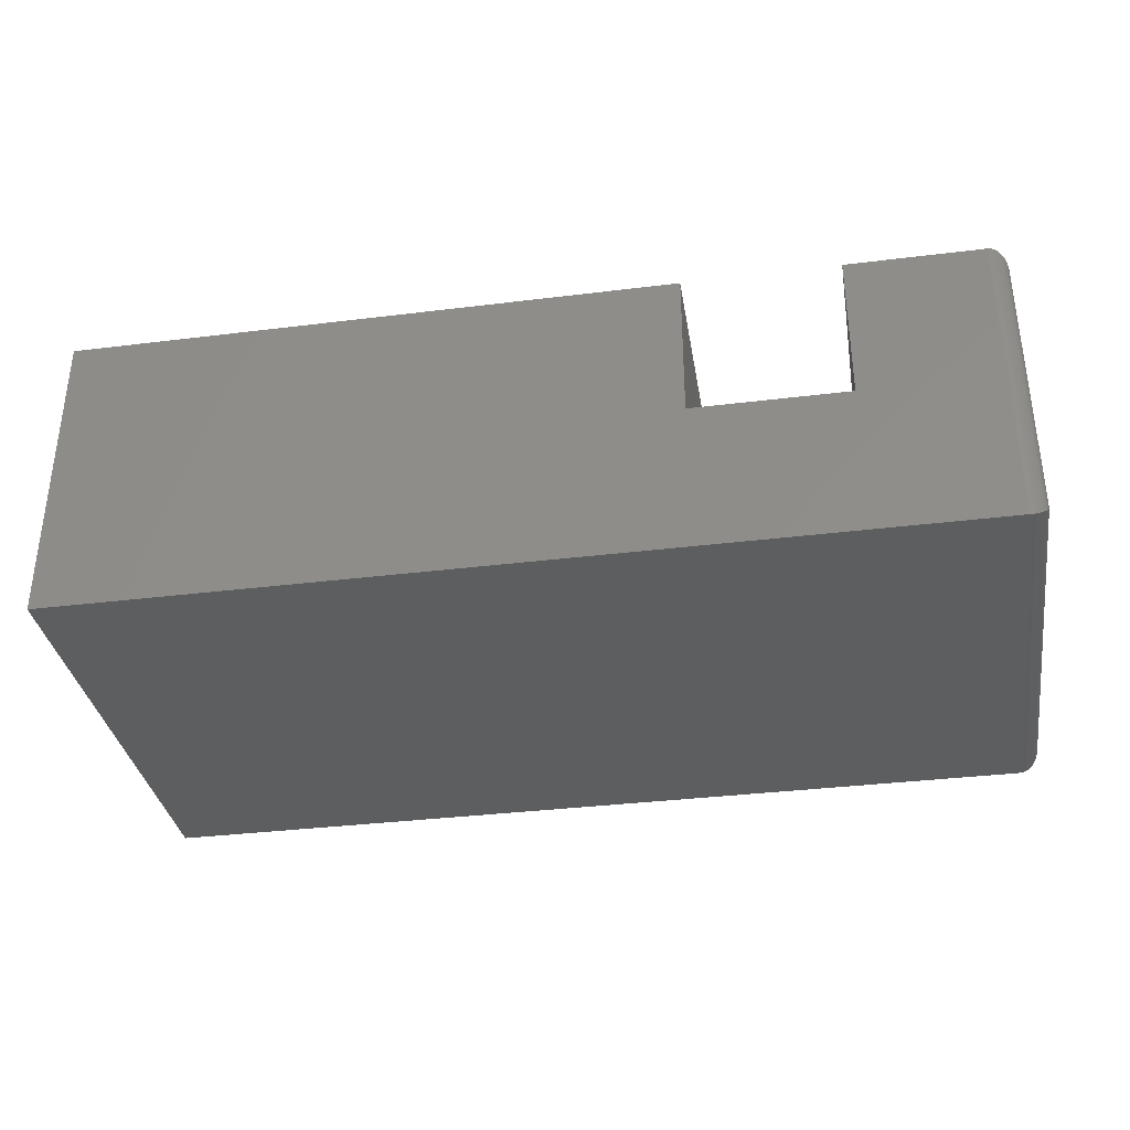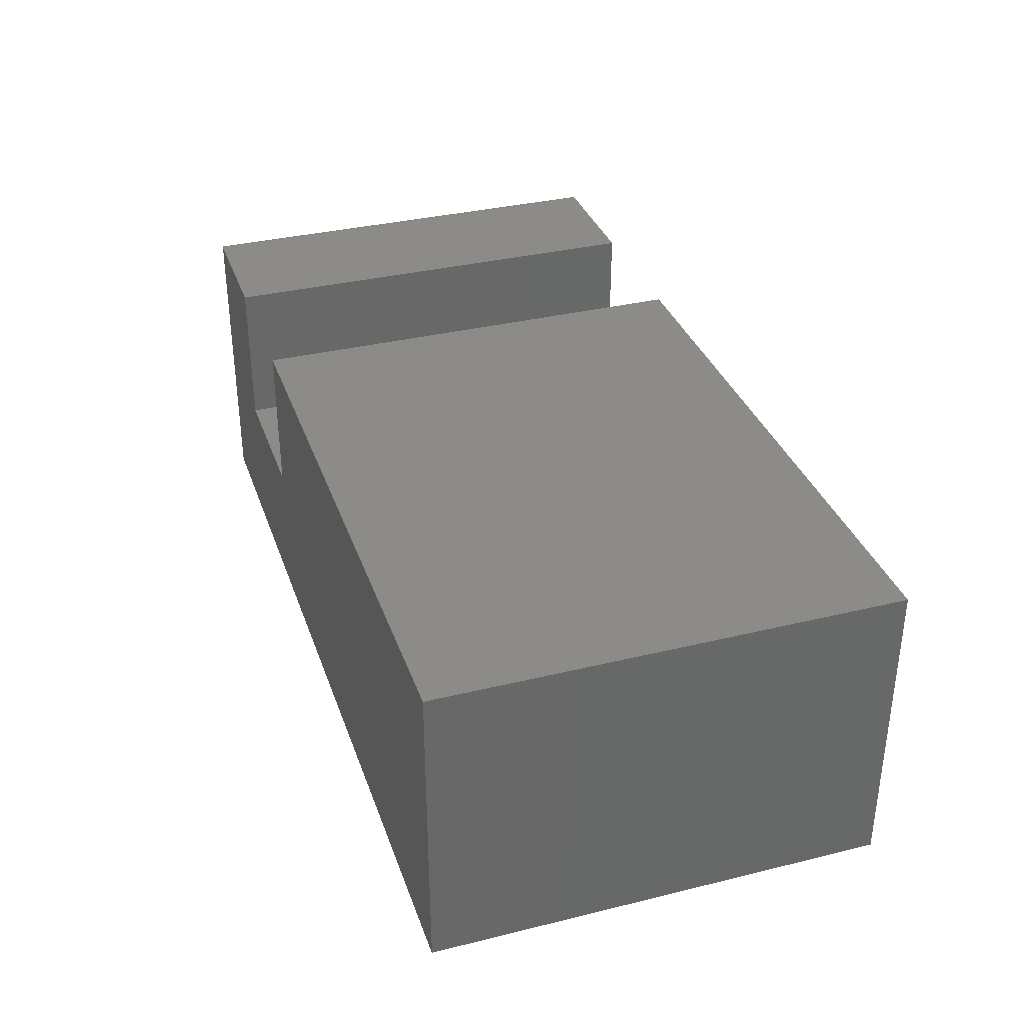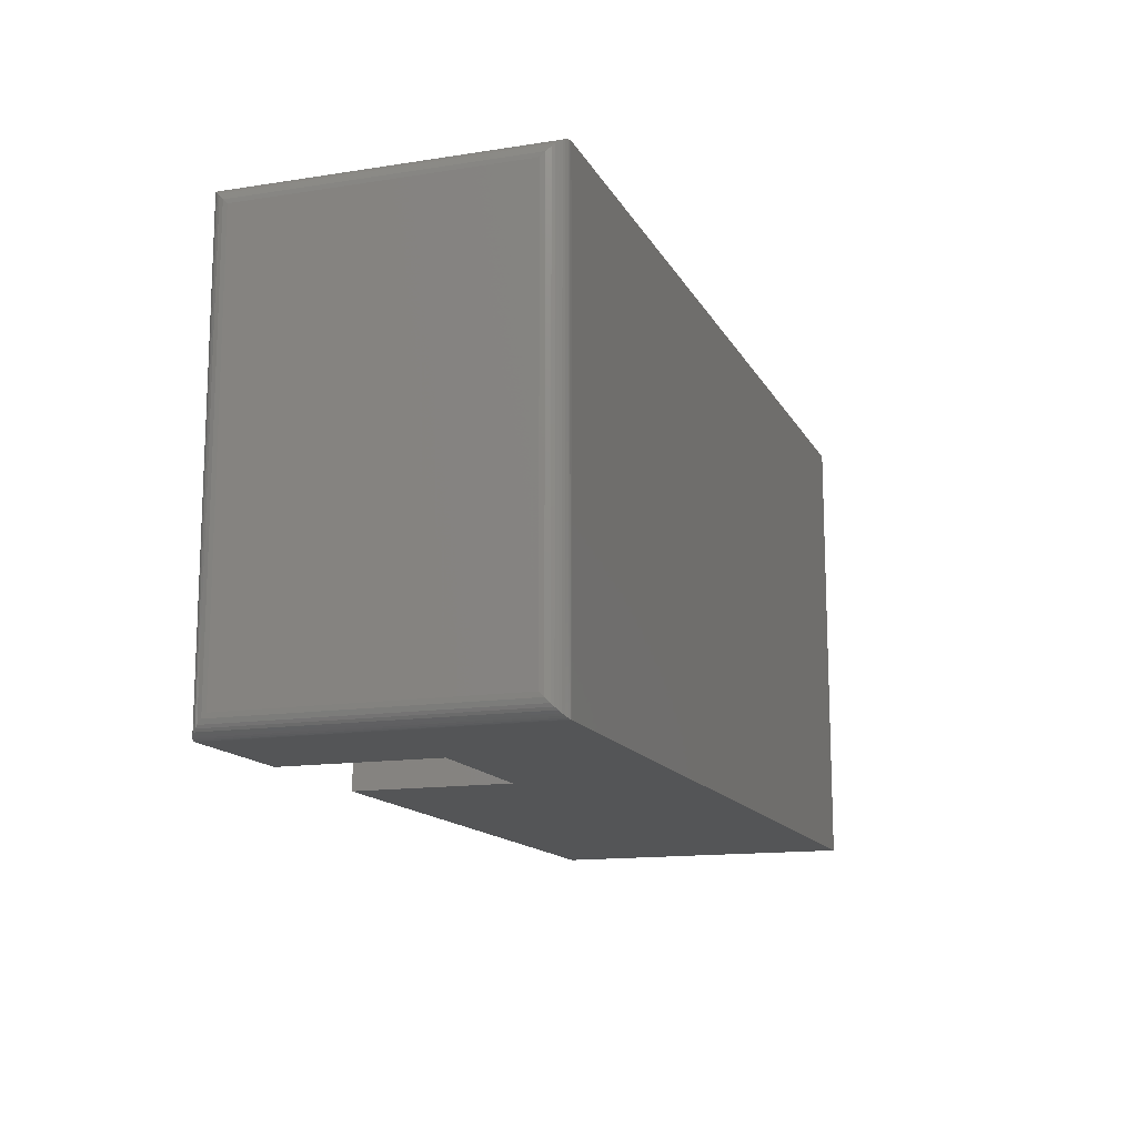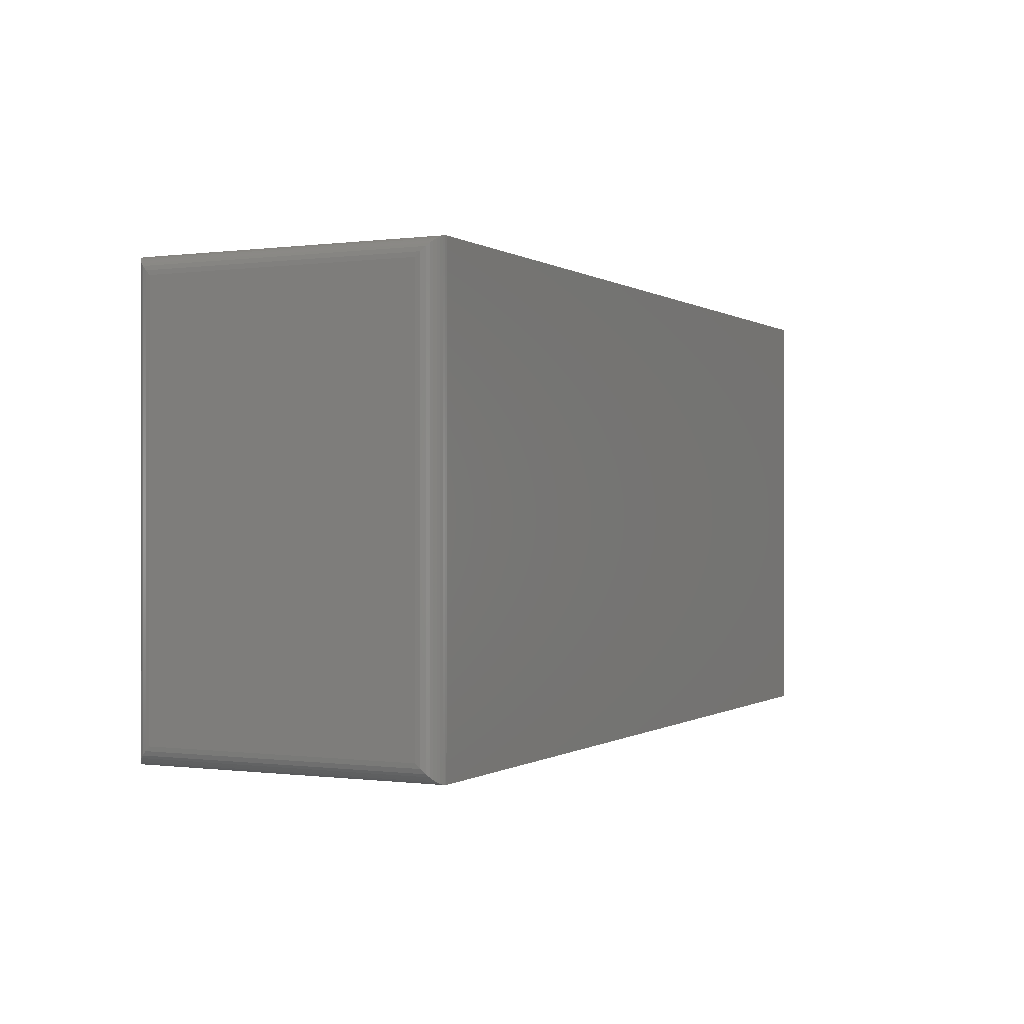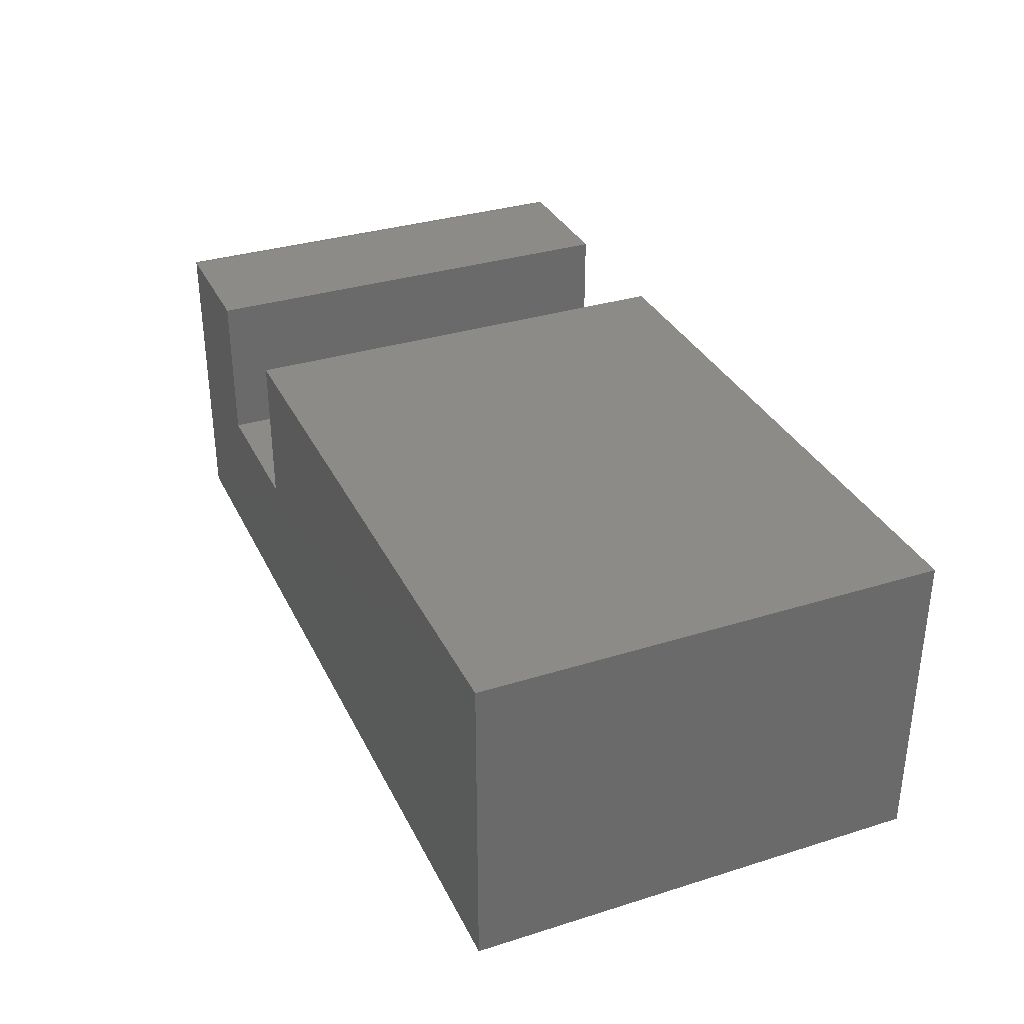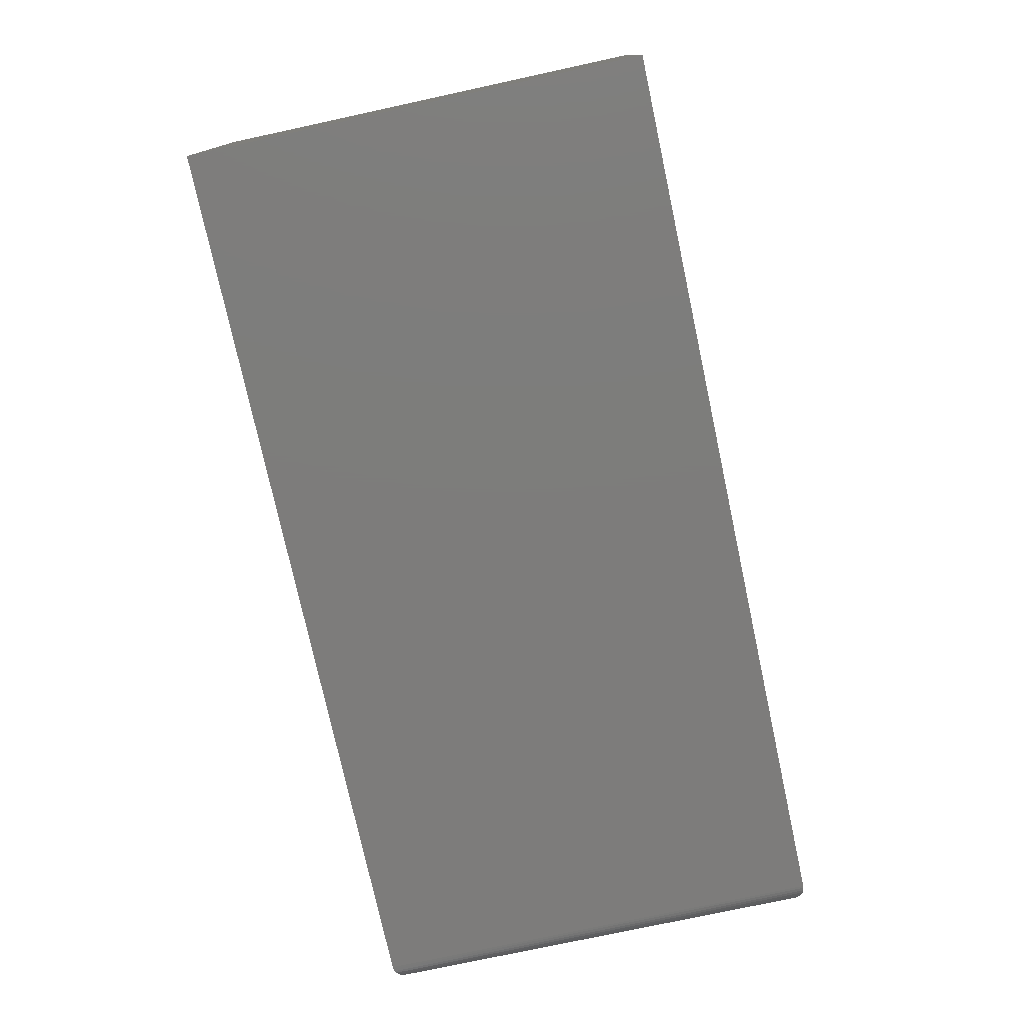
<metadata>
{"format":"stl","ext":"stl","renderer":"f3d","projection":"perspective","resolution":1024,"background":"white","views":[{"elev":-34.8,"azim":9.4,"up":"+Z"},{"elev":34.6,"azim":-108.1,"up":"+Z"},{"elev":-13.9,"azim":109.1,"up":"+Y"},{"elev":-0.2,"azim":116.1,"up":"+Y"},{"elev":33.4,"azim":-113.1,"up":"+Z"},{"elev":-76.2,"azim":-77.8,"up":"+Z"}]}
</metadata>
<code>
# stl→obj: 52 verts, 100 faces
v 0.7344 -0.375 0.2526
v 0.6237 -0.375 0.2526
v 0.7344 -0.375 -4.497e-17
v 0.6237 -0.375 0.1263
v 0 -0.375 0
v 0.4974 -0.375 0.1263
v 1.547e-17 -0.375 0.2526
v 0.4974 -0.375 0.2526
v 0.7344 0 -4.497e-17
v 0.6237 0 0.2526
v 0.7344 0 0.2526
v 0.6237 0 0.1263
v 0 0 0
v 0.4974 0 0.1263
v 1.547e-17 0 0.2526
v 0.4974 0 0.2526
v 0.75 -0.01562 0.01562
v 0.75 -0.01562 0.237
v 0.75 -0.3594 0.01562
v 0.75 -0.3594 0.237
v 0.7496 -0.01195 0.2407
v 0.7496 -0.363 0.2407
v 0.7411 -0.001535 0.2511
v 0.7433 -0.3722 0.2498
v 0.7433 -0.002811 0.2498
v 0.7453 -0.3706 0.2482
v 0.7453 -0.004419 0.2482
v 0.7469 -0.3687 0.2463
v 0.7469 -0.006313 0.2463
v 0.7482 -0.3666 0.2442
v 0.7482 -0.008436 0.2442
v 0.7363 -0.0001198 0.2525
v 0.7363 -0.3749 0.2525
v 0.7388 -0.0006303 0.252
v 0.7388 -0.3744 0.252
v 0.7411 -0.3735 0.2511
v 0.7496 -0.01195 0.01195
v 0.7411 -0.001535 0.001535
v 0.7433 -0.002811 0.002811
v 0.7453 -0.004419 0.004419
v 0.7469 -0.006313 0.006313
v 0.7482 -0.008436 0.008436
v 0.7363 -0.0001198 0.0001198
v 0.7388 -0.0006303 0.0006303
v 0.7496 -0.363 0.01195
v 0.7482 -0.3666 0.008436
v 0.7469 -0.3687 0.006313
v 0.7453 -0.3706 0.004419
v 0.7433 -0.3722 0.002811
v 0.7411 -0.3735 0.001535
v 0.7363 -0.3749 0.0001198
v 0.7388 -0.3744 0.0006303
f 1 2 3
f 3 2 4
f 3 4 5
f 5 4 6
f 5 6 7
f 7 6 8
f 9 10 11
f 10 9 12
f 12 9 13
f 12 13 14
f 14 13 15
f 14 15 16
f 1 11 2
f 2 11 10
f 17 18 19
f 19 18 20
f 5 13 3
f 3 13 9
f 20 21 22
f 20 18 21
f 23 24 25
f 25 24 26
f 25 26 27
f 27 26 28
f 27 28 29
f 29 28 30
f 29 30 31
f 31 30 22
f 31 22 21
f 11 1 32
f 32 1 33
f 32 33 34
f 34 33 35
f 34 35 23
f 23 35 36
f 23 36 24
f 18 37 21
f 18 17 37
f 38 25 39
f 39 25 27
f 39 27 40
f 40 27 29
f 40 29 41
f 41 29 31
f 41 31 42
f 42 31 21
f 42 21 37
f 9 11 43
f 43 11 32
f 43 32 44
f 44 32 34
f 44 34 38
f 38 34 23
f 38 23 25
f 17 45 37
f 17 19 45
f 37 45 46
f 37 46 42
f 42 46 47
f 42 47 41
f 41 47 48
f 41 48 40
f 40 48 49
f 40 49 39
f 39 49 50
f 3 9 51
f 51 9 43
f 51 43 52
f 52 43 44
f 52 44 50
f 50 44 38
f 50 38 39
f 19 22 45
f 19 20 22
f 45 22 30
f 45 30 46
f 46 30 28
f 46 28 47
f 47 28 26
f 47 26 48
f 48 26 24
f 48 24 49
f 49 24 36
f 1 3 33
f 33 3 51
f 33 51 35
f 35 51 52
f 35 52 36
f 36 52 50
f 36 50 49
f 15 13 7
f 7 13 5
f 8 16 7
f 7 16 15
f 14 16 6
f 6 16 8
f 12 14 4
f 4 14 6
f 10 12 2
f 2 12 4

</code>
